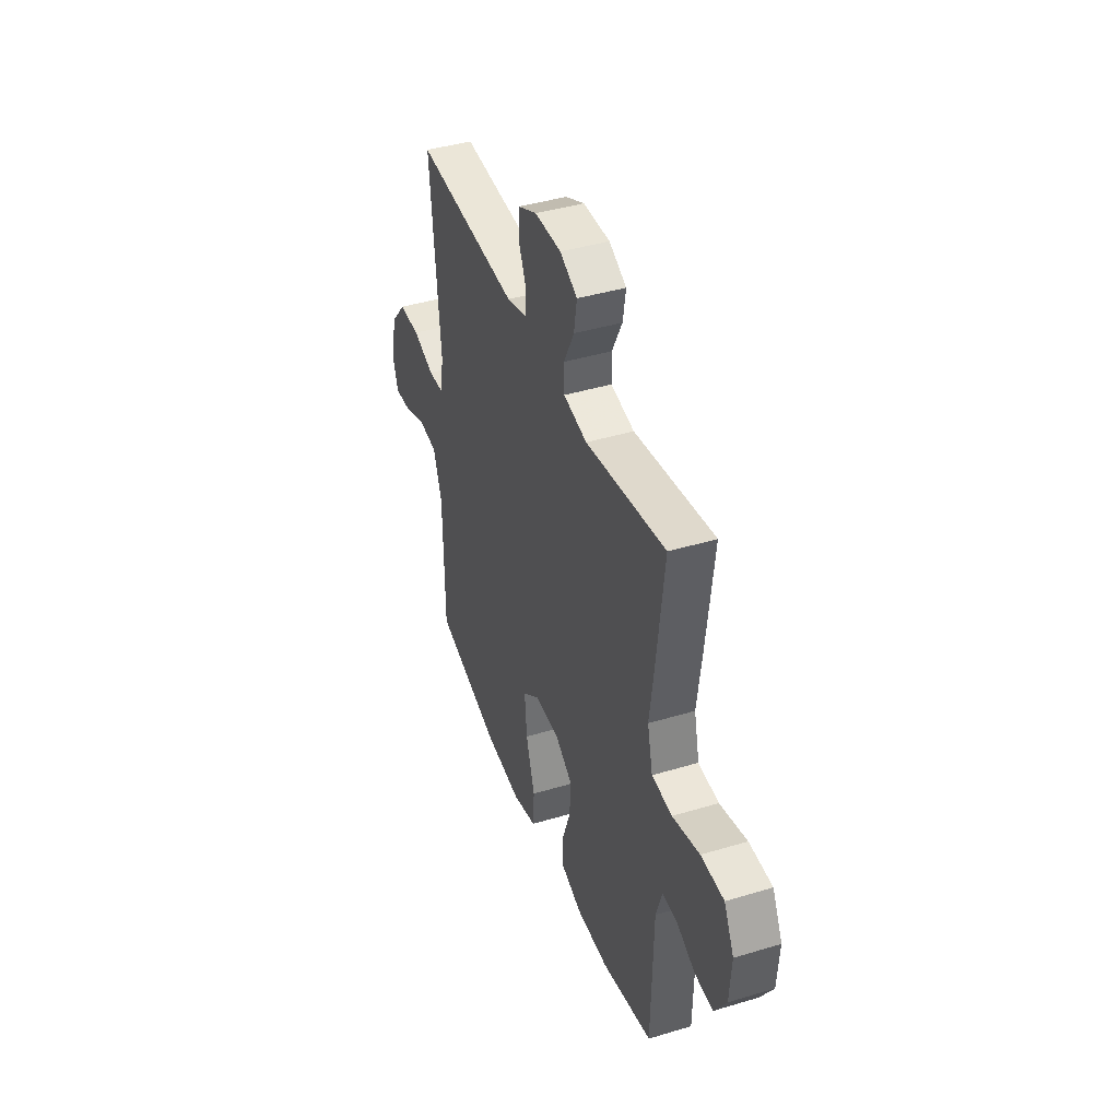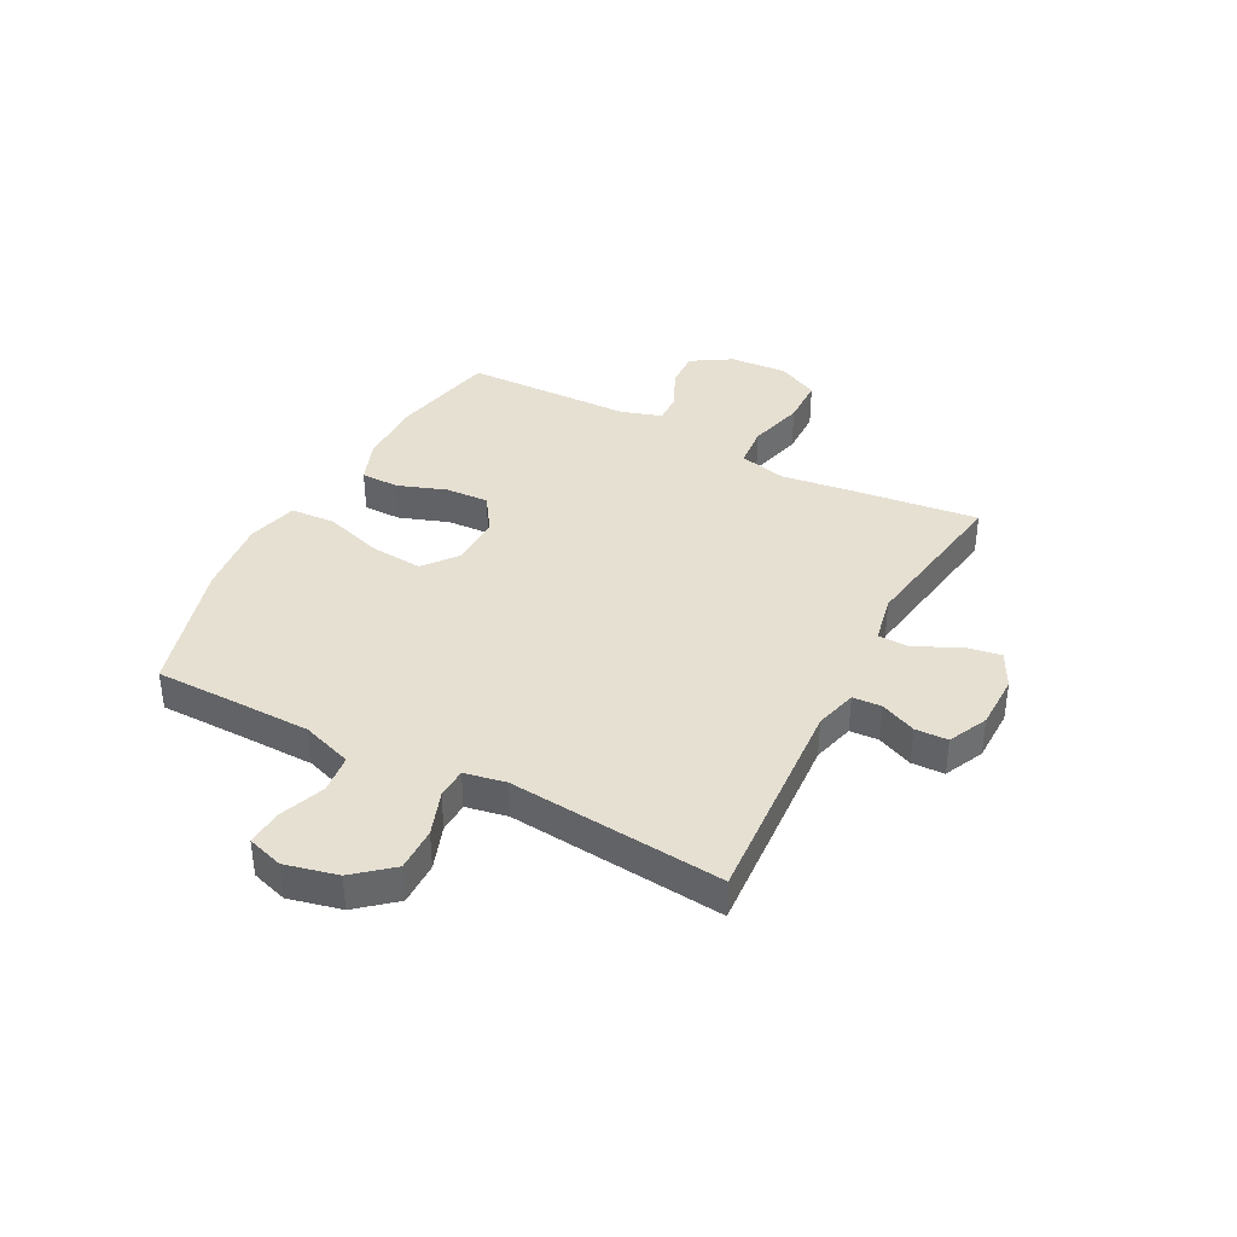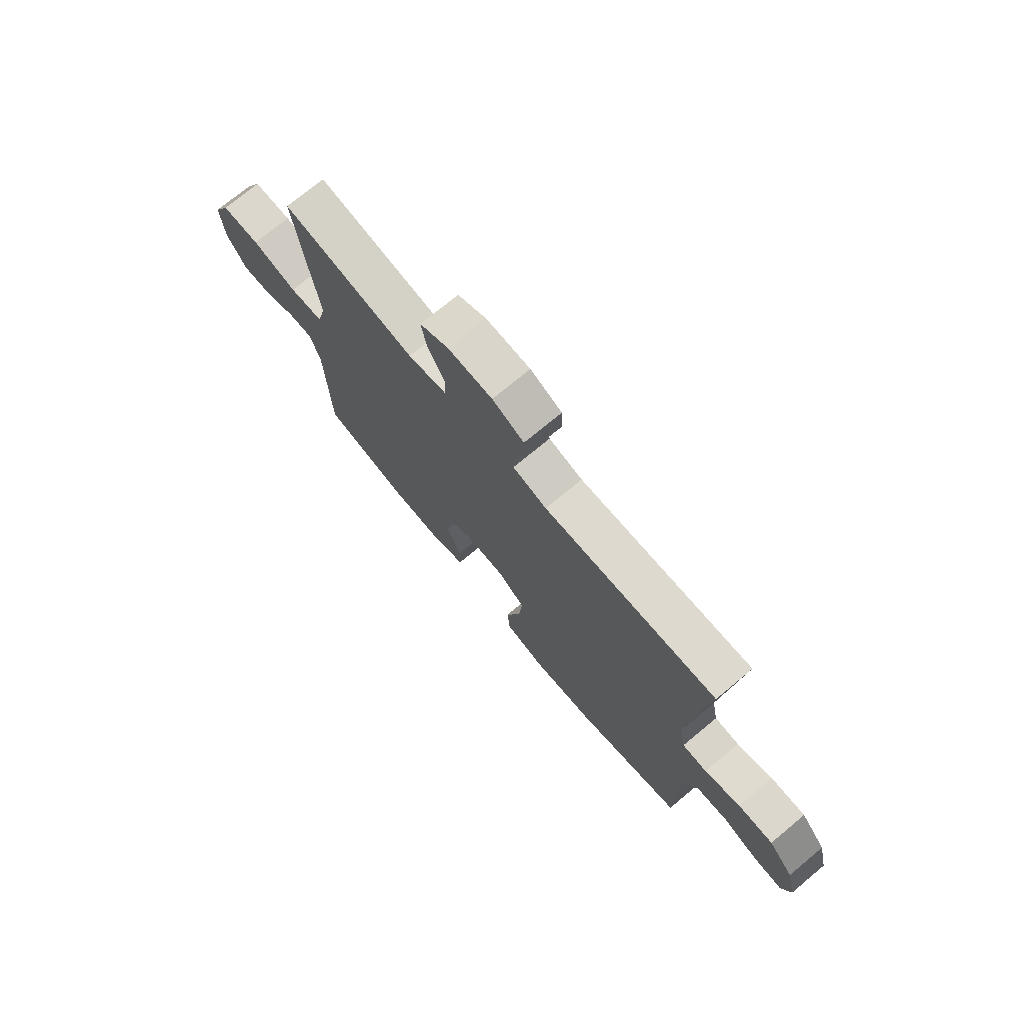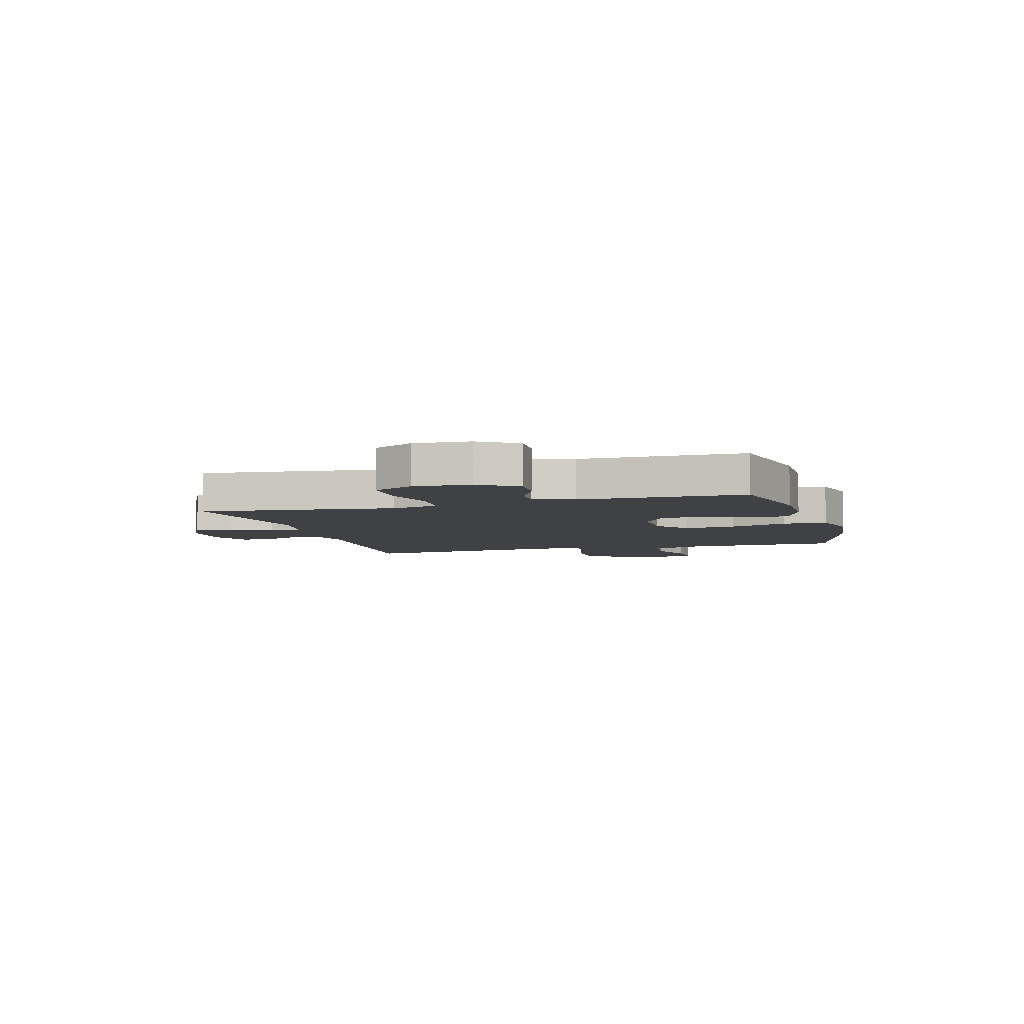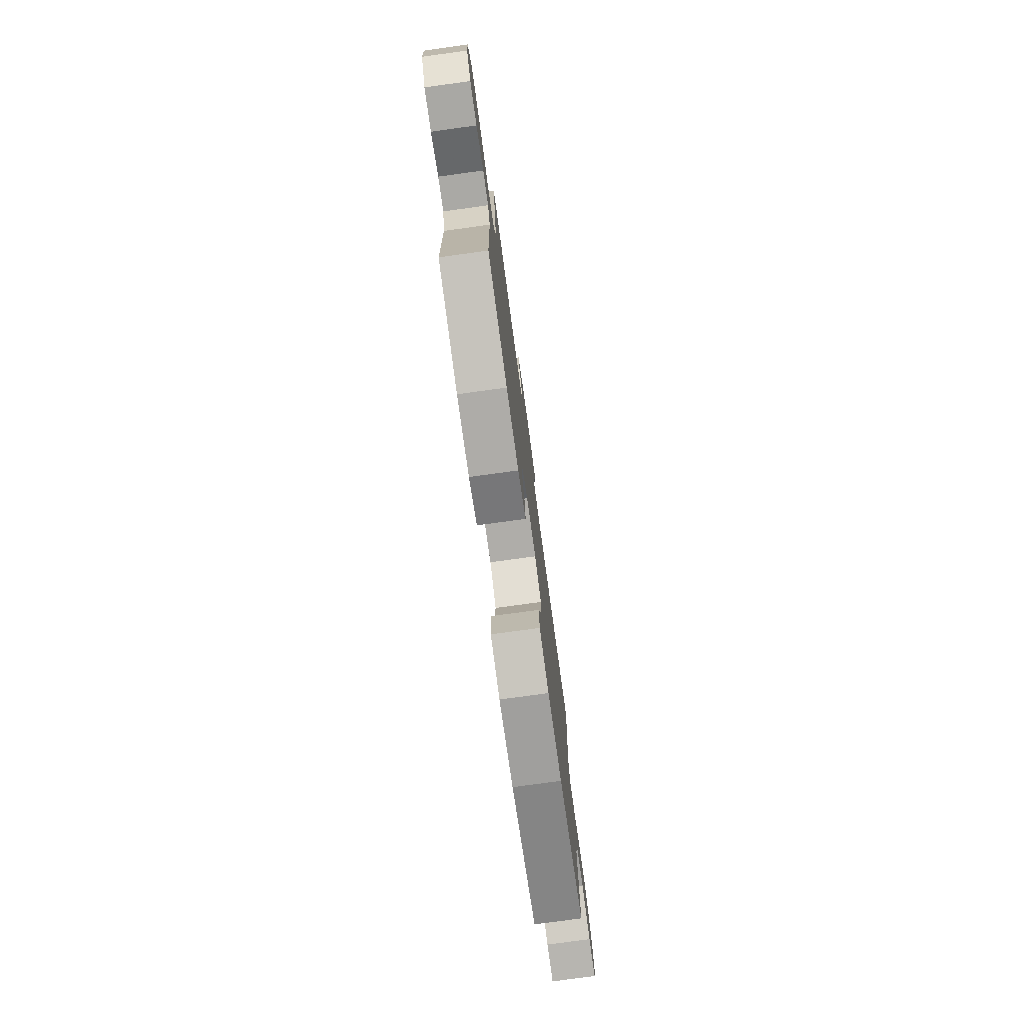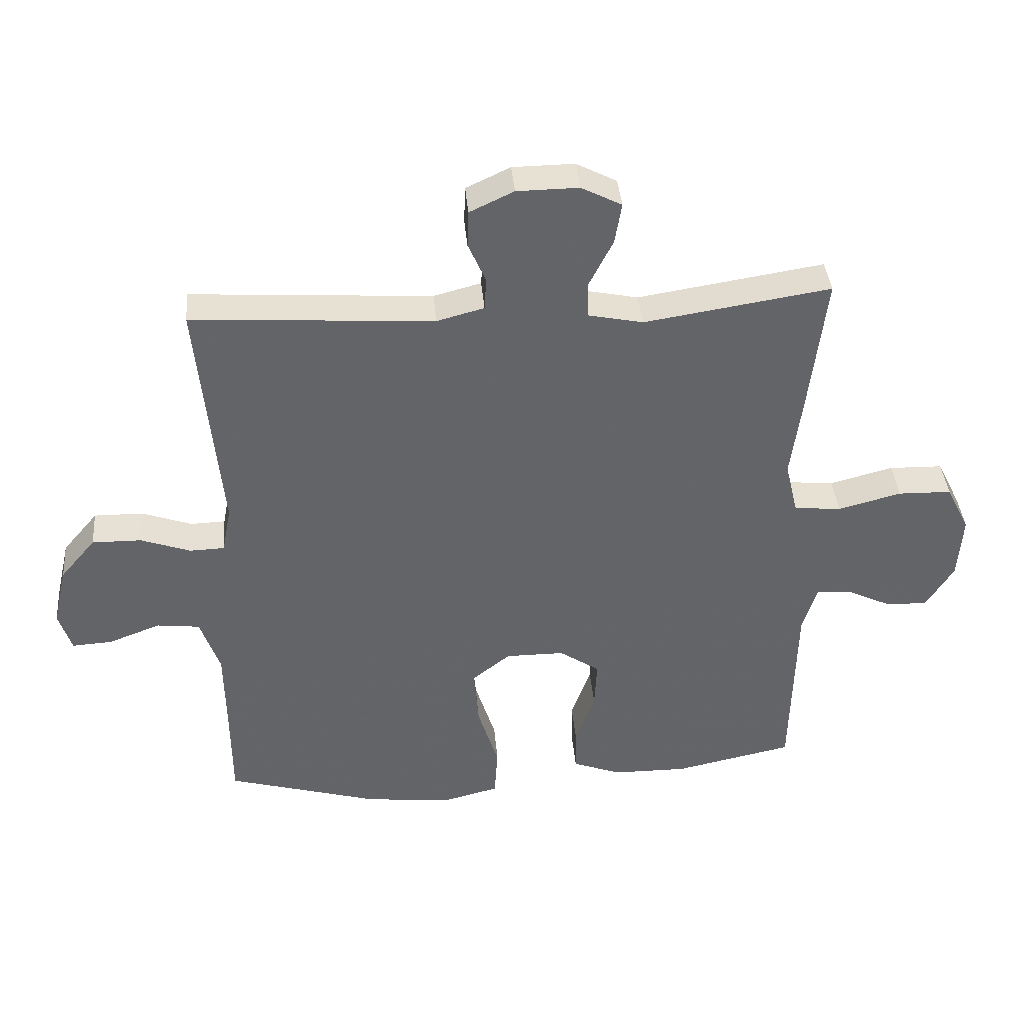
<metadata>
{"format":"obj","ext":"obj","renderer":"f3d","projection":"perspective","resolution":1024,"background":"white","views":[{"elev":41.7,"azim":70.0,"up":"+Z"},{"elev":38.4,"azim":-62.3,"up":"+Y"},{"elev":73.8,"azim":-129.7,"up":"+Z"},{"elev":-5.8,"azim":106.1,"up":"+Y"},{"elev":-77.4,"azim":97.8,"up":"+Z"},{"elev":39.0,"azim":-4.9,"up":"+Z"}]}
</metadata>
<code>
v -0.5 0.07 0.5
v -0.118 0.07 0.475
v -0.043 0.07 0.495
v -0.04 0.07 0.546
v -0.068 0.07 0.61
v -0.066 0.07 0.668
v 0.004 0.07 0.701
v 0.102 0.07 0.702
v 0.166 0.07 0.669
v 0.155 0.07 0.604
v 0.117 0.07 0.529
v 0.118 0.07 0.472
v 0.205 0.07 0.454
v 0.5 0.07 0.5
v 0.473 0.07 0.274
v 0.456 0.07 0.147
v 0.476 0.07 0.063
v 0.551 0.07 0.056
v 0.651 0.07 0.082
v 0.736 0.07 0.08
v 0.773 0.07 0.006
v 0.766 0.07 -0.096
v 0.722 0.07 -0.167
v 0.655 0.07 -0.164
v 0.584 0.07 -0.13
v 0.53 0.07 -0.128
v 0.507 0.07 -0.201
v 0.5 0.07 -0.5
v 0.312 0.07 -0.54
v 0.193 0.07 -0.539
v 0.116 0.07 -0.51
v 0.115 0.07 -0.442
v 0.146 0.07 -0.355
v 0.15 0.07 -0.278
v 0.086 0.07 -0.235
v -0.007 0.07 -0.235
v -0.068 0.07 -0.283
v -0.06 0.07 -0.376
v -0.027 0.07 -0.481
v -0.032 0.07 -0.561
v -0.122 0.07 -0.584
v -0.259 0.07 -0.569
v -0.5 0.07 -0.5
v -0.501 0.07 -0.351
v -0.503 0.07 -0.216
v -0.534 0.07 -0.126
v -0.602 0.07 -0.118
v -0.684 0.07 -0.149
v -0.748 0.07 -0.153
v -0.768 0.07 -0.089
v -0.746 0.07 0.005
v -0.69 0.07 0.071
v -0.612 0.07 0.07
v -0.533 0.07 0.042
v -0.478 0.07 0.044
v -0.464 0.07 0.118
v -0.5 0 0.5
v -0.118 0 0.475
v -0.043 0 0.495
v -0.04 0 0.546
v -0.068 0 0.61
v -0.066 0 0.668
v 0.004 0 0.701
v 0.102 0 0.702
v 0.166 0 0.669
v 0.155 0 0.604
v 0.117 0 0.529
v 0.118 0 0.472
v 0.205 0 0.454
v 0.5 0 0.5
v 0.473 0 0.274
v 0.456 0 0.147
v 0.476 0 0.063
v 0.551 0 0.056
v 0.651 0 0.082
v 0.736 0 0.08
v 0.773 0 0.006
v 0.766 0 -0.096
v 0.722 0 -0.167
v 0.655 0 -0.164
v 0.584 0 -0.13
v 0.53 0 -0.128
v 0.507 0 -0.201
v 0.5 0 -0.5
v 0.312 0 -0.54
v 0.193 0 -0.539
v 0.116 0 -0.51
v 0.115 0 -0.442
v 0.146 0 -0.355
v 0.15 0 -0.278
v 0.086 0 -0.235
v -0.007 0 -0.235
v -0.068 0 -0.283
v -0.06 0 -0.376
v -0.027 0 -0.481
v -0.032 0 -0.561
v -0.122 0 -0.584
v -0.259 0 -0.569
v -0.5 0 -0.5
v -0.501 0 -0.351
v -0.503 0 -0.216
v -0.534 0 -0.126
v -0.602 0 -0.118
v -0.684 0 -0.149
v -0.748 0 -0.153
v -0.768 0 -0.089
v -0.746 0 0.005
v -0.69 0 0.071
v -0.612 0 0.07
v -0.533 0 0.042
v -0.478 0 0.044
v -0.464 0 0.118
f 51 52 53 54
f 51 54 55
f 50 51 55
f 47 48 49 50
f 46 47 50 55
f 45 46 55
f 44 45 55 56
f 42 43 44 56
f 38 39 40 41
f 37 38 41 42
f 30 31 32 33
f 30 33 34
f 27 28 29 30
f 26 27 30 34
f 22 23 24 25
f 22 25 26
f 21 22 26
f 18 19 20 21
f 17 18 21 26
f 13 14 15 16
f 12 13 16 17
f 8 9 10 11
f 8 11 12
f 7 8 12
f 4 5 6 7
f 3 4 7 12
f 2 3 12 17
f 37 42 56 1
f 17 26 34 35
f 17 35 36
f 2 17 36
f 1 2 36 37
f 110 109 108 107
f 111 110 107
f 111 107 106
f 106 105 104 103
f 111 106 103 102
f 111 102 101
f 112 111 101 100
f 112 100 99 98
f 97 96 95 94
f 98 97 94 93
f 89 88 87 86
f 90 89 86
f 86 85 84 83
f 90 86 83 82
f 81 80 79 78
f 82 81 78
f 82 78 77
f 77 76 75 74
f 82 77 74 73
f 72 71 70 69
f 73 72 69 68
f 67 66 65 64
f 68 67 64
f 68 64 63
f 63 62 61 60
f 68 63 60 59
f 73 68 59 58
f 57 112 98 93
f 91 90 82 73
f 92 91 73
f 92 73 58
f 93 92 58 57
f 1 57 58 2
f 2 58 59 3
f 3 59 60 4
f 4 60 61 5
f 5 61 62 6
f 6 62 63 7
f 7 63 64 8
f 8 64 65 9
f 9 65 66 10
f 10 66 67 11
f 11 67 68 12
f 12 68 69 13
f 13 69 70 14
f 14 70 71 15
f 15 71 72 16
f 16 72 73 17
f 17 73 74 18
f 18 74 75 19
f 19 75 76 20
f 20 76 77 21
f 21 77 78 22
f 22 78 79 23
f 23 79 80 24
f 24 80 81 25
f 25 81 82 26
f 26 82 83 27
f 27 83 84 28
f 28 84 85 29
f 29 85 86 30
f 30 86 87 31
f 31 87 88 32
f 32 88 89 33
f 33 89 90 34
f 34 90 91 35
f 35 91 92 36
f 36 92 93 37
f 37 93 94 38
f 38 94 95 39
f 39 95 96 40
f 40 96 97 41
f 41 97 98 42
f 42 98 99 43
f 43 99 100 44
f 44 100 101 45
f 45 101 102 46
f 46 102 103 47
f 47 103 104 48
f 48 104 105 49
f 49 105 106 50
f 50 106 107 51
f 51 107 108 52
f 52 108 109 53
f 53 109 110 54
f 54 110 111 55
f 55 111 112 56
f 56 112 57 1

</code>
